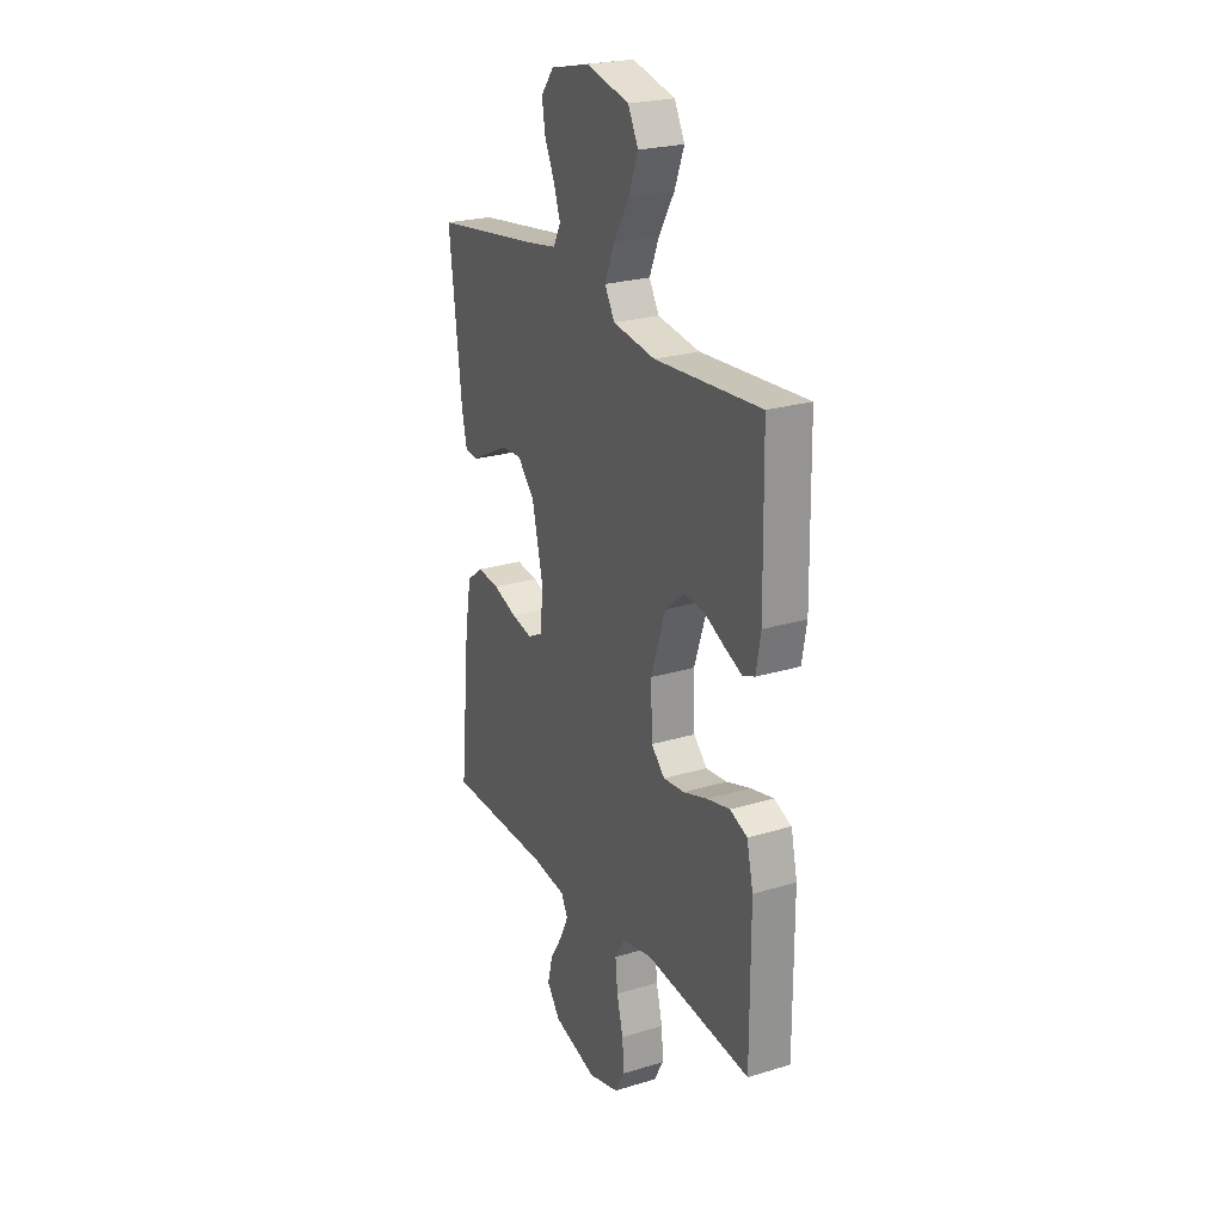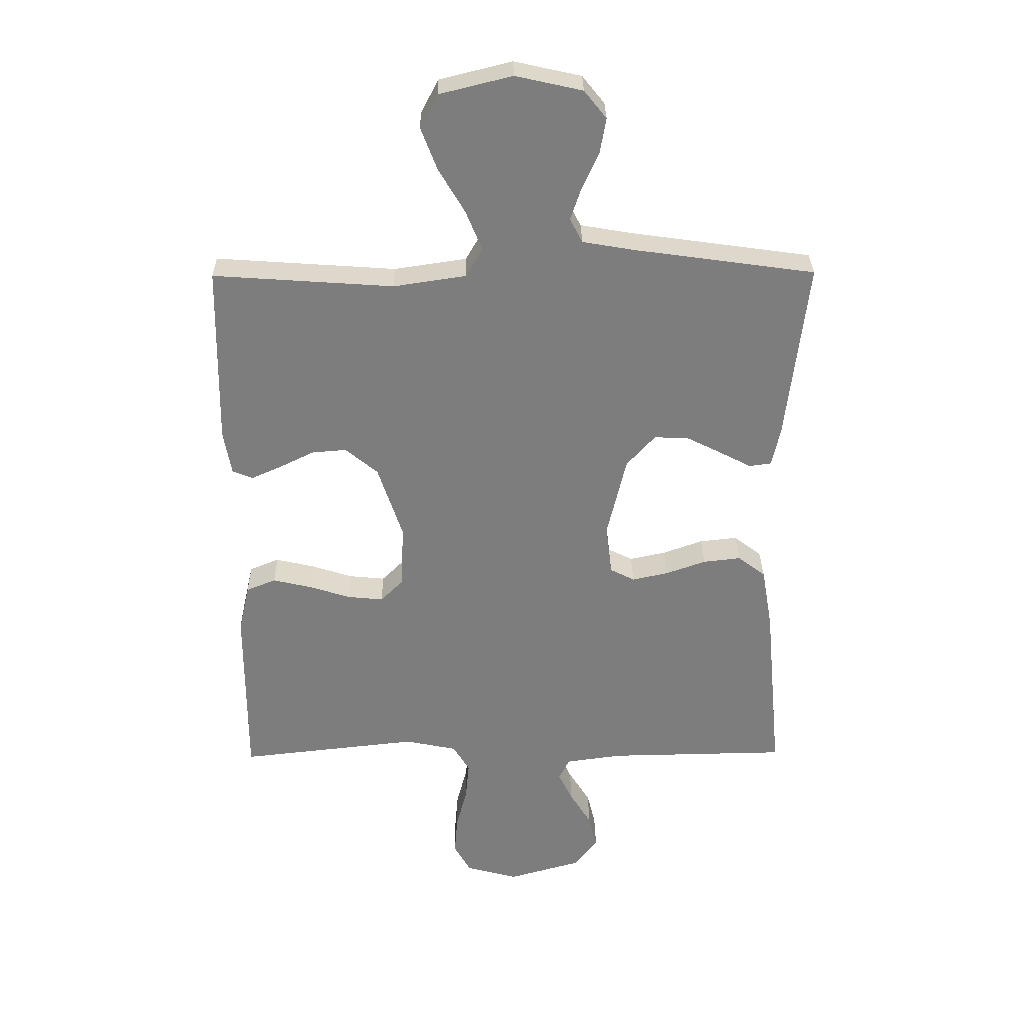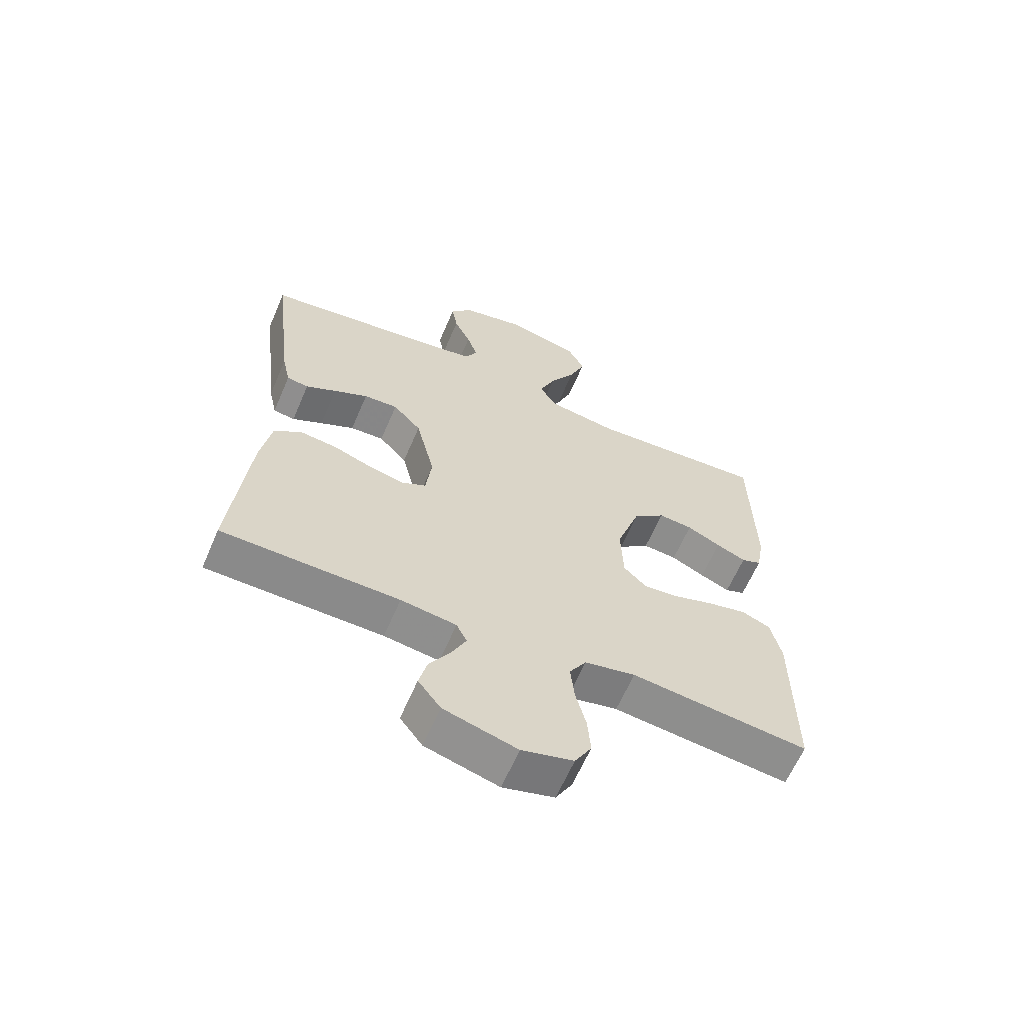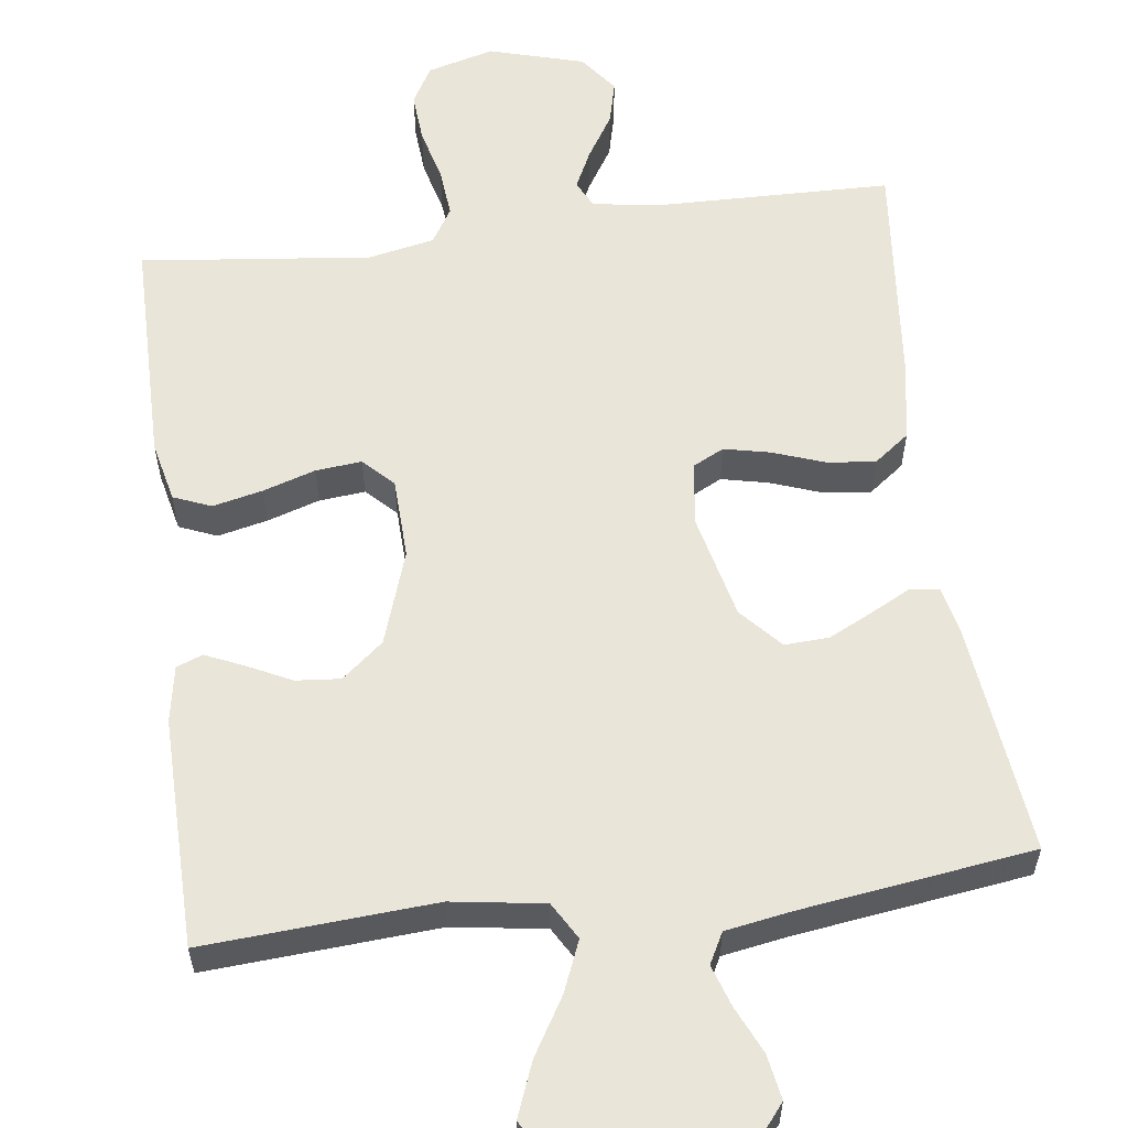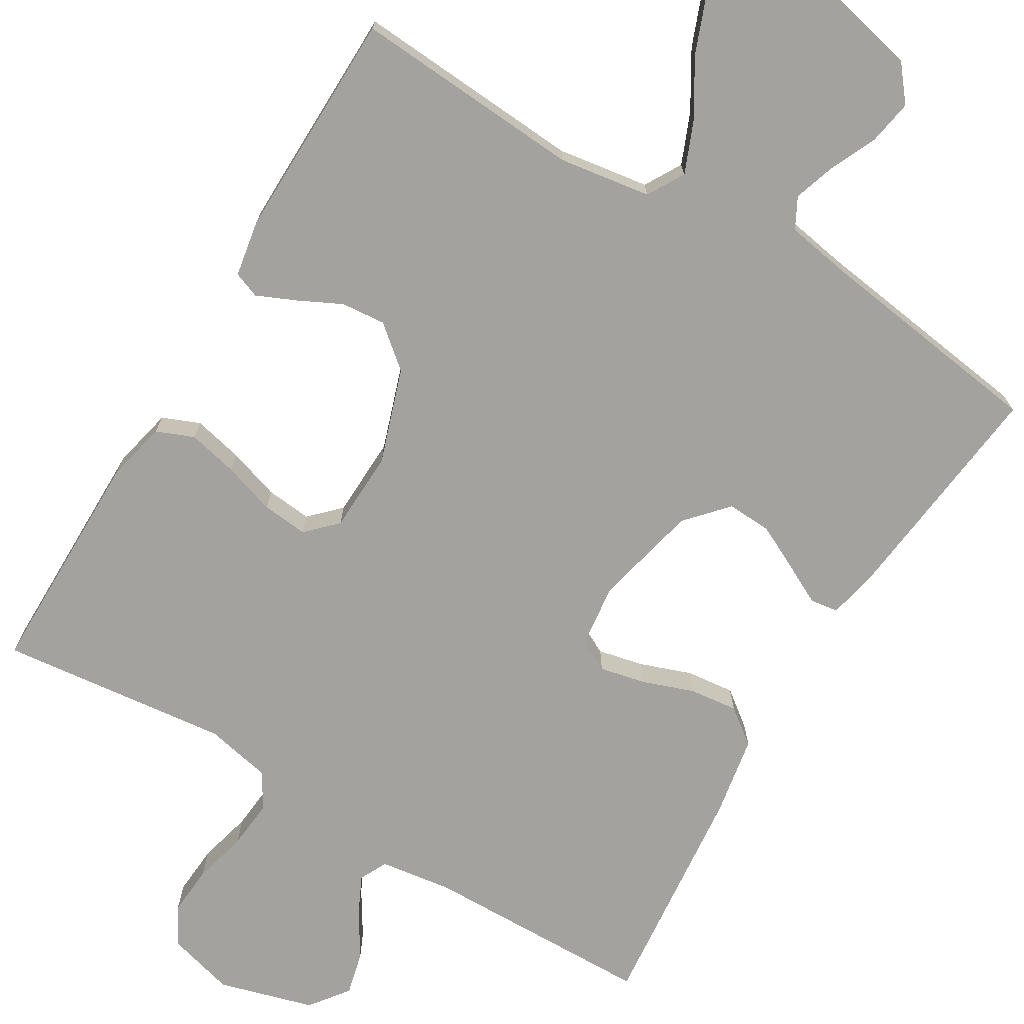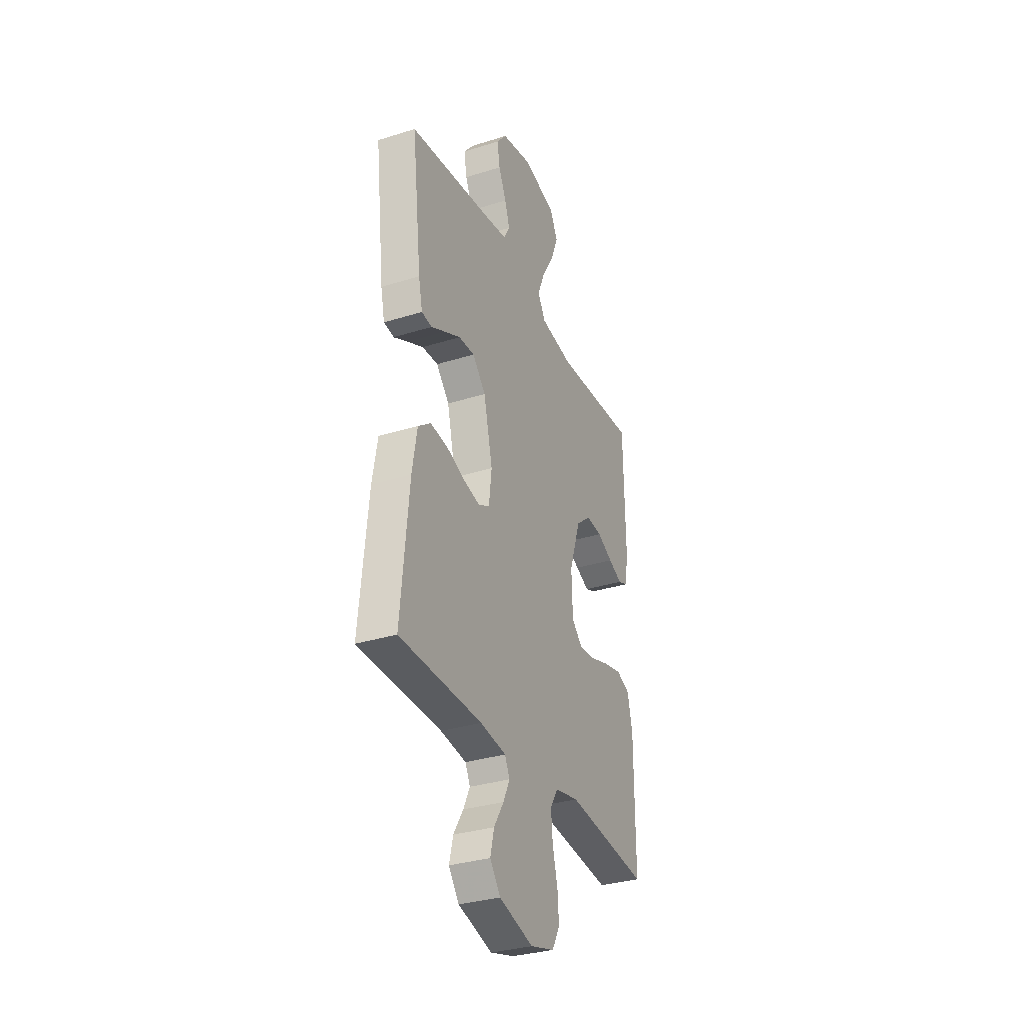
<metadata>
{"format":"obj","ext":"obj","renderer":"f3d","projection":"perspective","resolution":1024,"background":"white","views":[{"elev":24.0,"azim":-116.8,"up":"+Z"},{"elev":30.9,"azim":-0.8,"up":"+Z"},{"elev":-63.2,"azim":156.7,"up":"+Z"},{"elev":58.3,"azim":-7.3,"up":"+Y"},{"elev":-72.4,"azim":-30.8,"up":"+Y"},{"elev":-32.7,"azim":113.5,"up":"+Z"}]}
</metadata>
<code>
v -0.5 0.07 0.5
v -0.2 0.07 0.479
v -0.08 0.07 0.497
v -0.052 0.07 0.545
v -0.079 0.07 0.611
v -0.123 0.07 0.685
v -0.15 0.07 0.755
v -0.121 0.07 0.811
v 0 0.07 0.841
v 0.111 0.07 0.816
v 0.148 0.07 0.77
v 0.138 0.07 0.712
v 0.11 0.07 0.651
v 0.092 0.07 0.597
v 0.113 0.07 0.557
v 0.2 0.07 0.542
v 0.5 0.07 0.5
v 0.465 0.07 0.2
v 0.451 0.07 0.135
v 0.414 0.07 0.13
v 0.362 0.07 0.157
v 0.304 0.07 0.186
v 0.246 0.07 0.189
v 0.198 0.07 0.136
v 0.166 0.07 0
v 0.176 0.07 -0.084
v 0.217 0.07 -0.105
v 0.277 0.07 -0.092
v 0.344 0.07 -0.068
v 0.407 0.07 -0.061
v 0.453 0.07 -0.096
v 0.471 0.07 -0.2
v 0.5 0.07 -0.5
v 0.2 0.07 -0.505
v 0.106 0.07 -0.518
v 0.088 0.07 -0.554
v 0.112 0.07 -0.604
v 0.148 0.07 -0.662
v 0.162 0.07 -0.719
v 0.124 0.07 -0.769
v 0 0.07 -0.804
v -0.087 0.07 -0.78
v -0.115 0.07 -0.73
v -0.11 0.07 -0.665
v -0.092 0.07 -0.595
v -0.086 0.07 -0.531
v -0.114 0.07 -0.485
v -0.2 0.07 -0.467
v -0.5 0.07 -0.5
v -0.5 0.07 -0.2
v -0.482 0.07 -0.121
v -0.433 0.07 -0.101
v -0.368 0.07 -0.116
v -0.3 0.07 -0.138
v -0.24 0.07 -0.144
v -0.202 0.07 -0.106
v -0.198 0.07 0
v -0.239 0.07 0.123
v -0.293 0.07 0.168
v -0.351 0.07 0.163
v -0.408 0.07 0.135
v -0.458 0.07 0.113
v -0.492 0.07 0.126
v -0.505 0.07 0.2
v -0.5 0 0.5
v -0.2 0 0.479
v -0.08 0 0.497
v -0.052 0 0.545
v -0.079 0 0.611
v -0.123 0 0.685
v -0.15 0 0.755
v -0.121 0 0.811
v 0 0 0.841
v 0.111 0 0.816
v 0.148 0 0.77
v 0.138 0 0.712
v 0.11 0 0.651
v 0.092 0 0.597
v 0.113 0 0.557
v 0.2 0 0.542
v 0.5 0 0.5
v 0.465 0 0.2
v 0.451 0 0.135
v 0.414 0 0.13
v 0.362 0 0.157
v 0.304 0 0.186
v 0.246 0 0.189
v 0.198 0 0.136
v 0.166 0 0
v 0.176 0 -0.084
v 0.217 0 -0.105
v 0.277 0 -0.092
v 0.344 0 -0.068
v 0.407 0 -0.061
v 0.453 0 -0.096
v 0.471 0 -0.2
v 0.5 0 -0.5
v 0.2 0 -0.505
v 0.106 0 -0.518
v 0.088 0 -0.554
v 0.112 0 -0.604
v 0.148 0 -0.662
v 0.162 0 -0.719
v 0.124 0 -0.769
v 0 0 -0.804
v -0.087 0 -0.78
v -0.115 0 -0.73
v -0.11 0 -0.665
v -0.092 0 -0.595
v -0.086 0 -0.531
v -0.114 0 -0.485
v -0.2 0 -0.467
v -0.5 0 -0.5
v -0.5 0 -0.2
v -0.482 0 -0.121
v -0.433 0 -0.101
v -0.368 0 -0.116
v -0.3 0 -0.138
v -0.24 0 -0.144
v -0.202 0 -0.106
v -0.198 0 0
v -0.239 0 0.123
v -0.293 0 0.168
v -0.351 0 0.163
v -0.408 0 0.135
v -0.458 0 0.113
v -0.492 0 0.126
v -0.505 0 0.2
f 64 1 2
f 63 64 2
f 62 63 2
f 61 62 2
f 60 61 2
f 59 60 2 3
f 58 59 3
f 57 58 3 4
f 56 57 4
f 52 53 54
f 51 52 54
f 50 51 54
f 49 50 54
f 48 49 54
f 47 48 54 55
f 46 47 55 56
f 43 44 45
f 42 43 45
f 41 42 45
f 40 41 45
f 39 40 45
f 38 39 45
f 37 38 45
f 36 37 45 46
f 46 56 4
f 36 46 4
f 35 36 4
f 32 33 34
f 31 32 34
f 30 31 34
f 29 30 34
f 28 29 34
f 27 28 34 35
f 19 20 21
f 18 19 21
f 17 18 21
f 16 17 21
f 15 16 21 22
f 14 15 22 23
f 11 12 13
f 10 11 13
f 9 10 13
f 8 9 13
f 7 8 13
f 6 7 13
f 5 6 13
f 4 5 13 14
f 26 27 35
f 35 4 14
f 26 35 14
f 25 26 14
f 24 25 14
f 14 23 24
f 66 65 128
f 66 128 127
f 66 127 126
f 66 126 125
f 66 125 124
f 67 66 124 123
f 67 123 122
f 68 67 122 121
f 68 121 120
f 118 117 116
f 118 116 115
f 118 115 114
f 118 114 113
f 118 113 112
f 119 118 112 111
f 120 119 111 110
f 109 108 107
f 109 107 106
f 109 106 105
f 109 105 104
f 109 104 103
f 109 103 102
f 109 102 101
f 110 109 101 100
f 68 120 110
f 68 110 100
f 68 100 99
f 98 97 96
f 98 96 95
f 98 95 94
f 98 94 93
f 98 93 92
f 99 98 92 91
f 85 84 83
f 85 83 82
f 85 82 81
f 85 81 80
f 86 85 80 79
f 87 86 79 78
f 77 76 75
f 77 75 74
f 77 74 73
f 77 73 72
f 77 72 71
f 77 71 70
f 77 70 69
f 78 77 69 68
f 99 91 90
f 78 68 99
f 78 99 90
f 78 90 89
f 78 89 88
f 88 87 78
f 1 65 66 2
f 2 66 67 3
f 3 67 68 4
f 4 68 69 5
f 5 69 70 6
f 6 70 71 7
f 7 71 72 8
f 8 72 73 9
f 9 73 74 10
f 10 74 75 11
f 11 75 76 12
f 12 76 77 13
f 13 77 78 14
f 14 78 79 15
f 15 79 80 16
f 16 80 81 17
f 17 81 82 18
f 18 82 83 19
f 19 83 84 20
f 20 84 85 21
f 21 85 86 22
f 22 86 87 23
f 23 87 88 24
f 24 88 89 25
f 25 89 90 26
f 26 90 91 27
f 27 91 92 28
f 28 92 93 29
f 29 93 94 30
f 30 94 95 31
f 31 95 96 32
f 32 96 97 33
f 33 97 98 34
f 34 98 99 35
f 35 99 100 36
f 36 100 101 37
f 37 101 102 38
f 38 102 103 39
f 39 103 104 40
f 40 104 105 41
f 41 105 106 42
f 42 106 107 43
f 43 107 108 44
f 44 108 109 45
f 45 109 110 46
f 46 110 111 47
f 47 111 112 48
f 48 112 113 49
f 49 113 114 50
f 50 114 115 51
f 51 115 116 52
f 52 116 117 53
f 53 117 118 54
f 54 118 119 55
f 55 119 120 56
f 56 120 121 57
f 57 121 122 58
f 58 122 123 59
f 59 123 124 60
f 60 124 125 61
f 61 125 126 62
f 62 126 127 63
f 63 127 128 64
f 64 128 65 1

</code>
